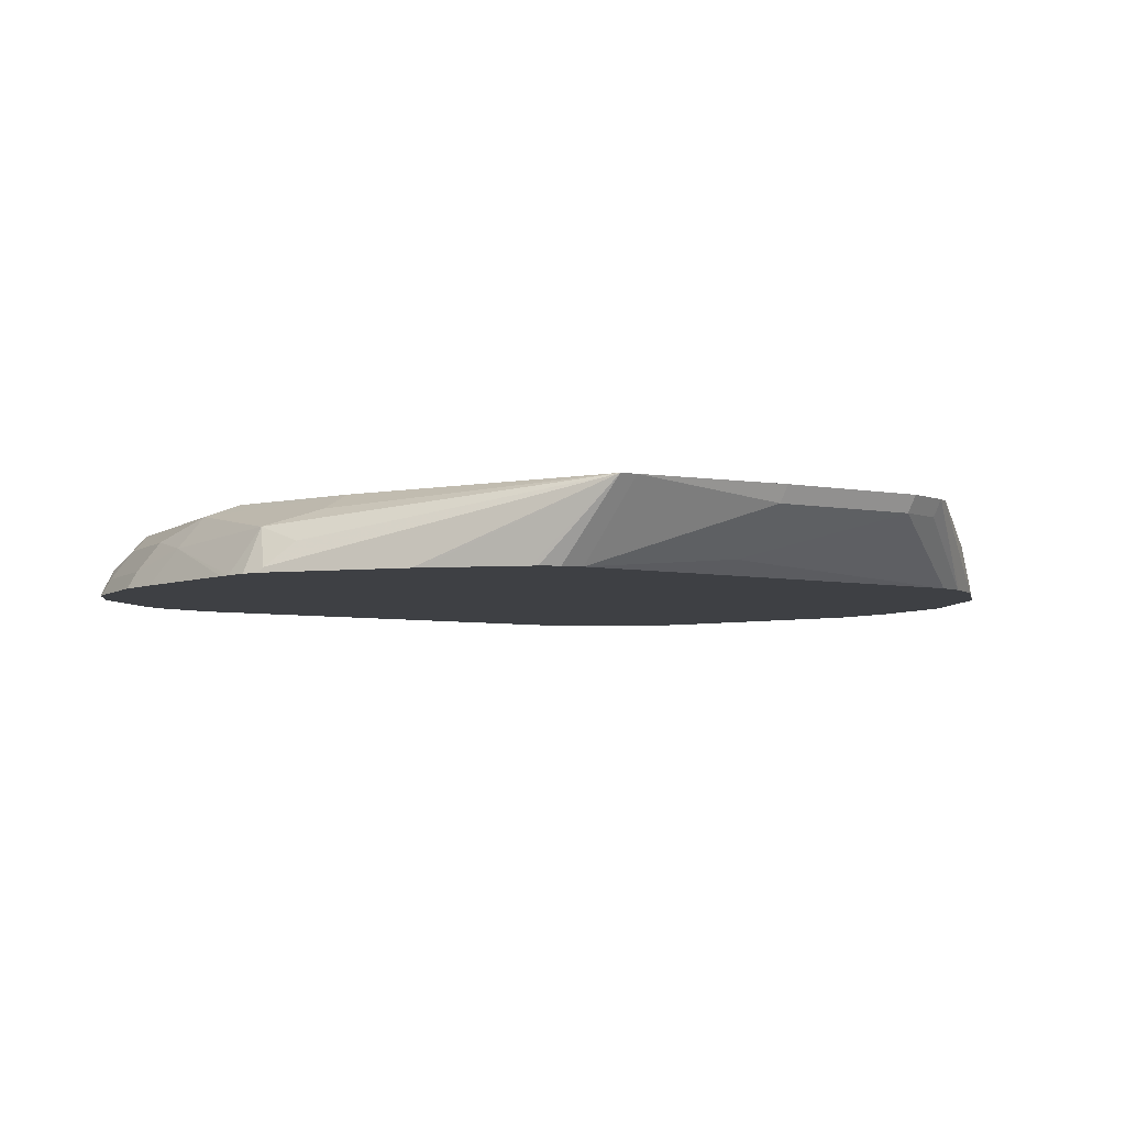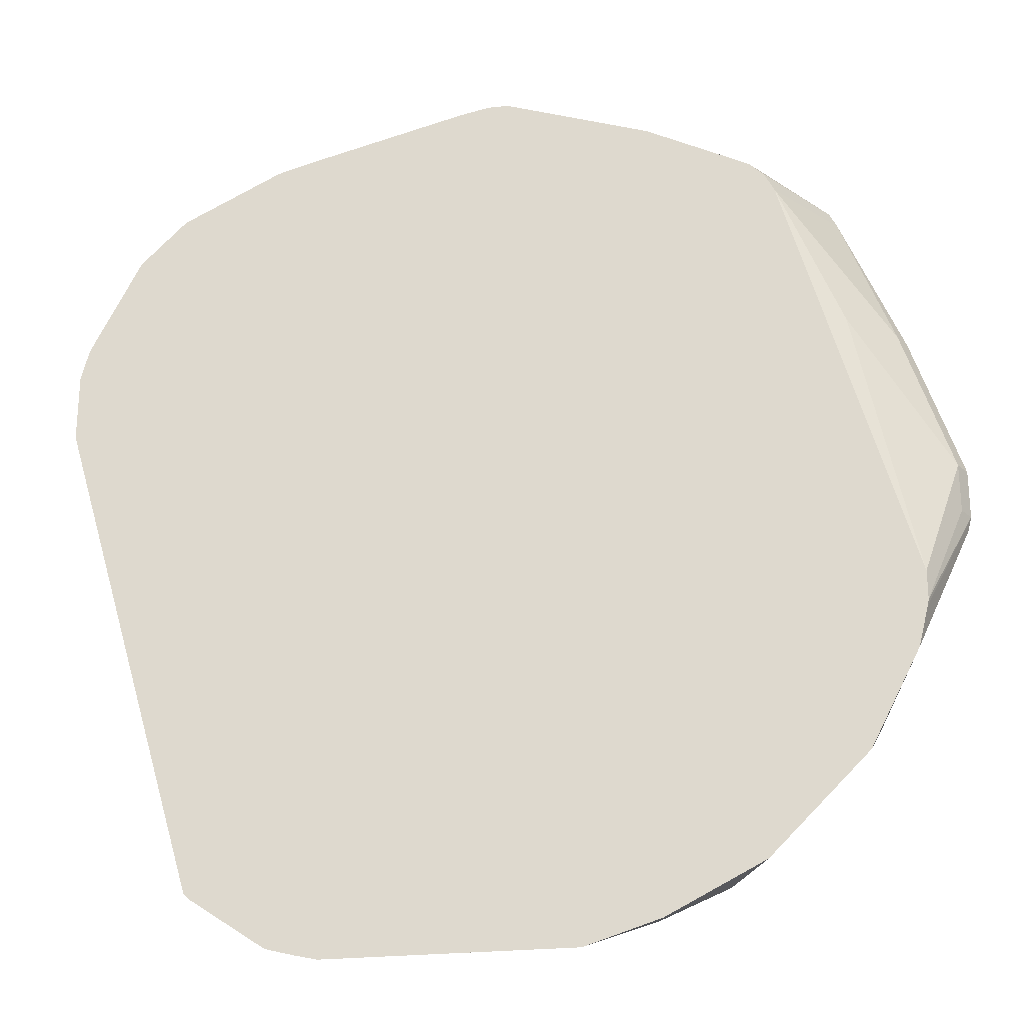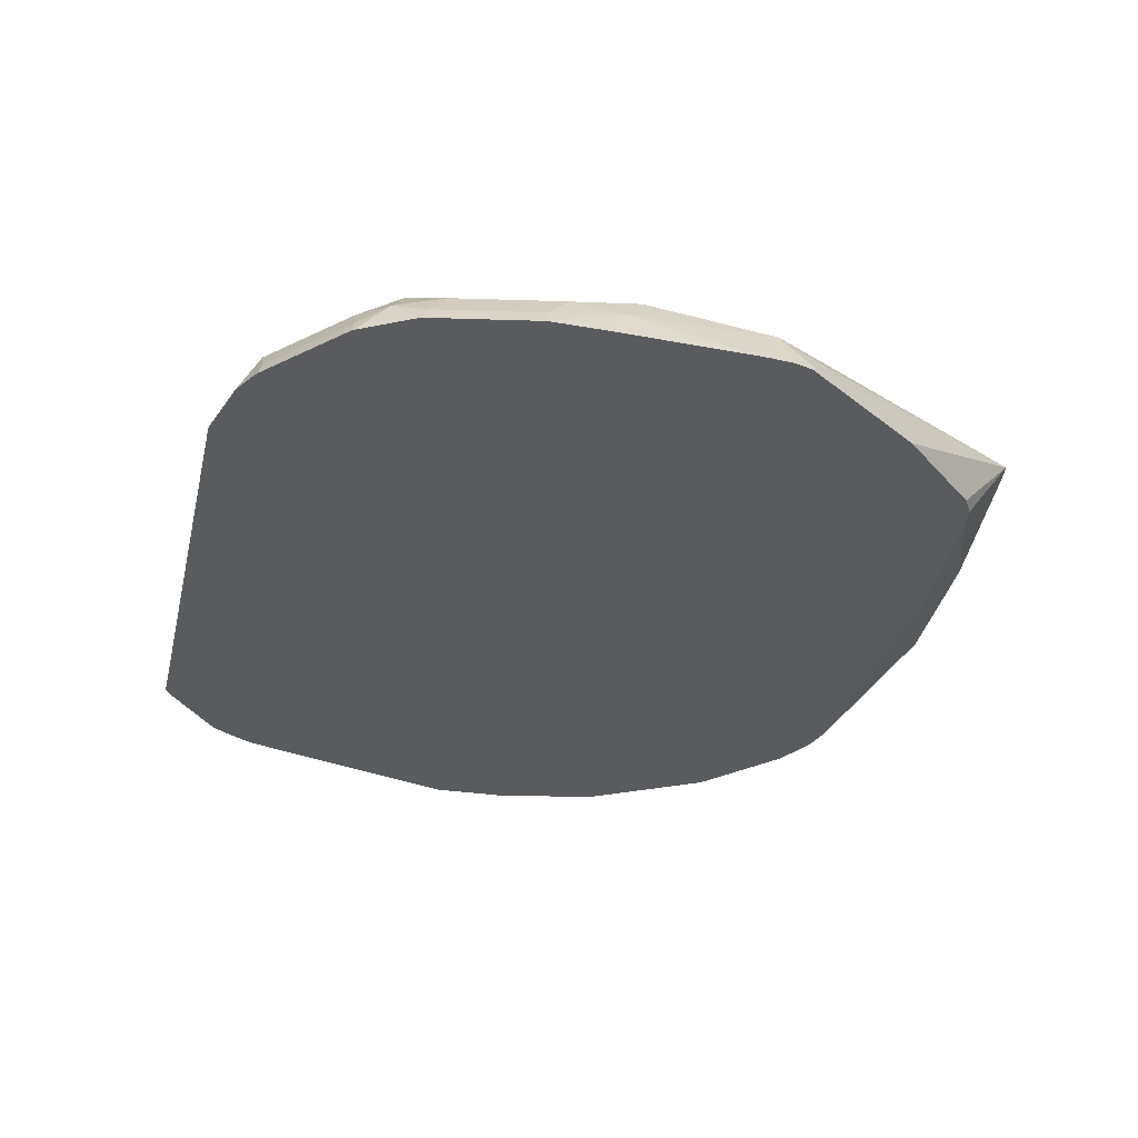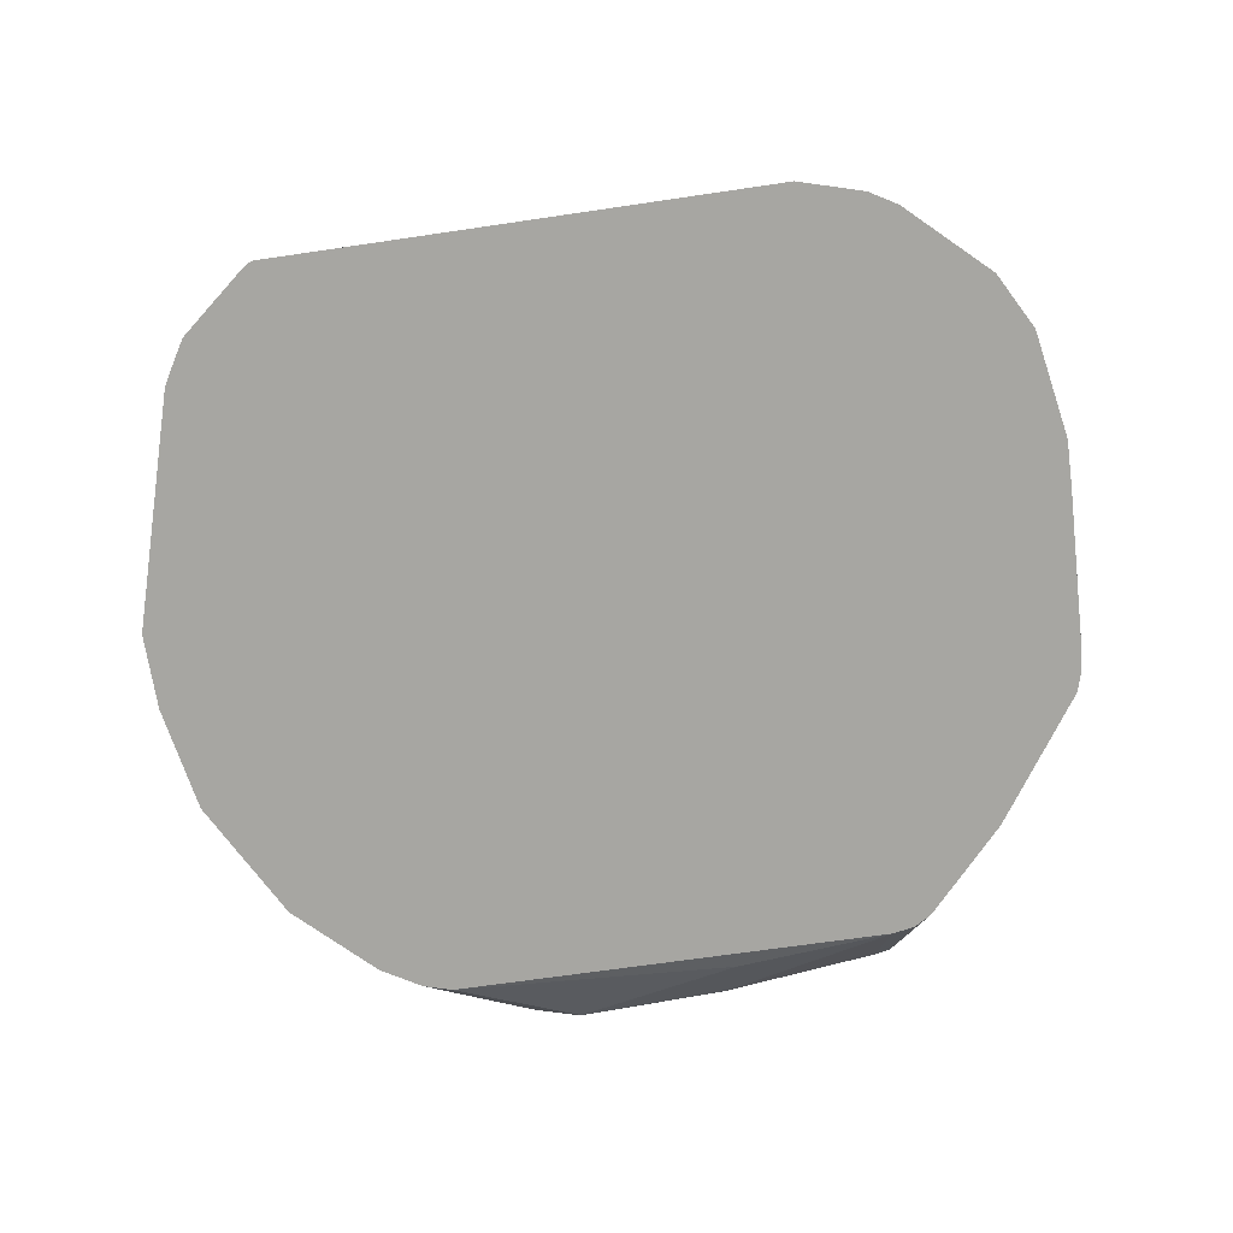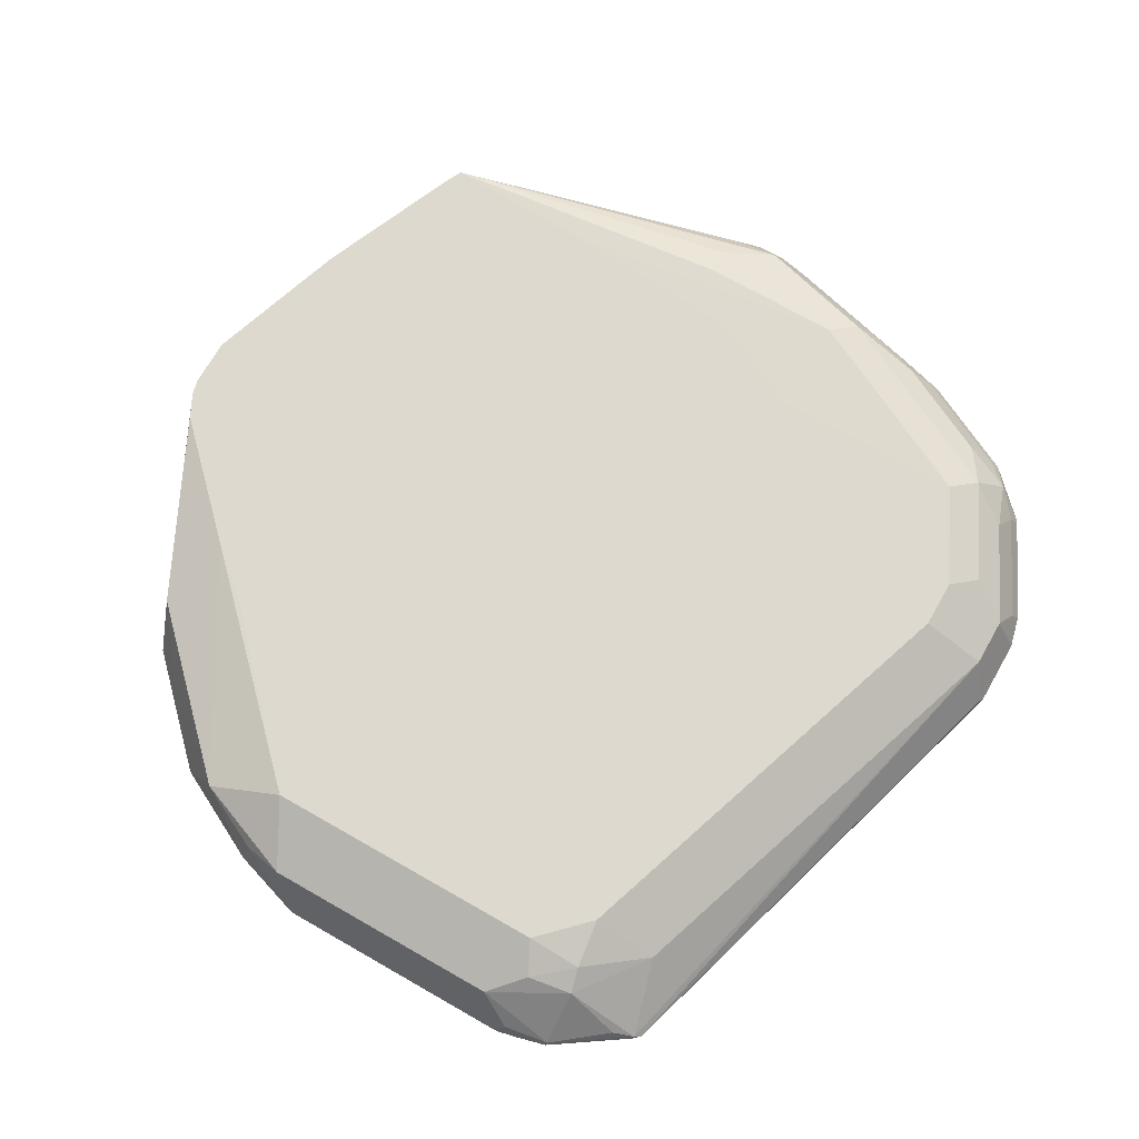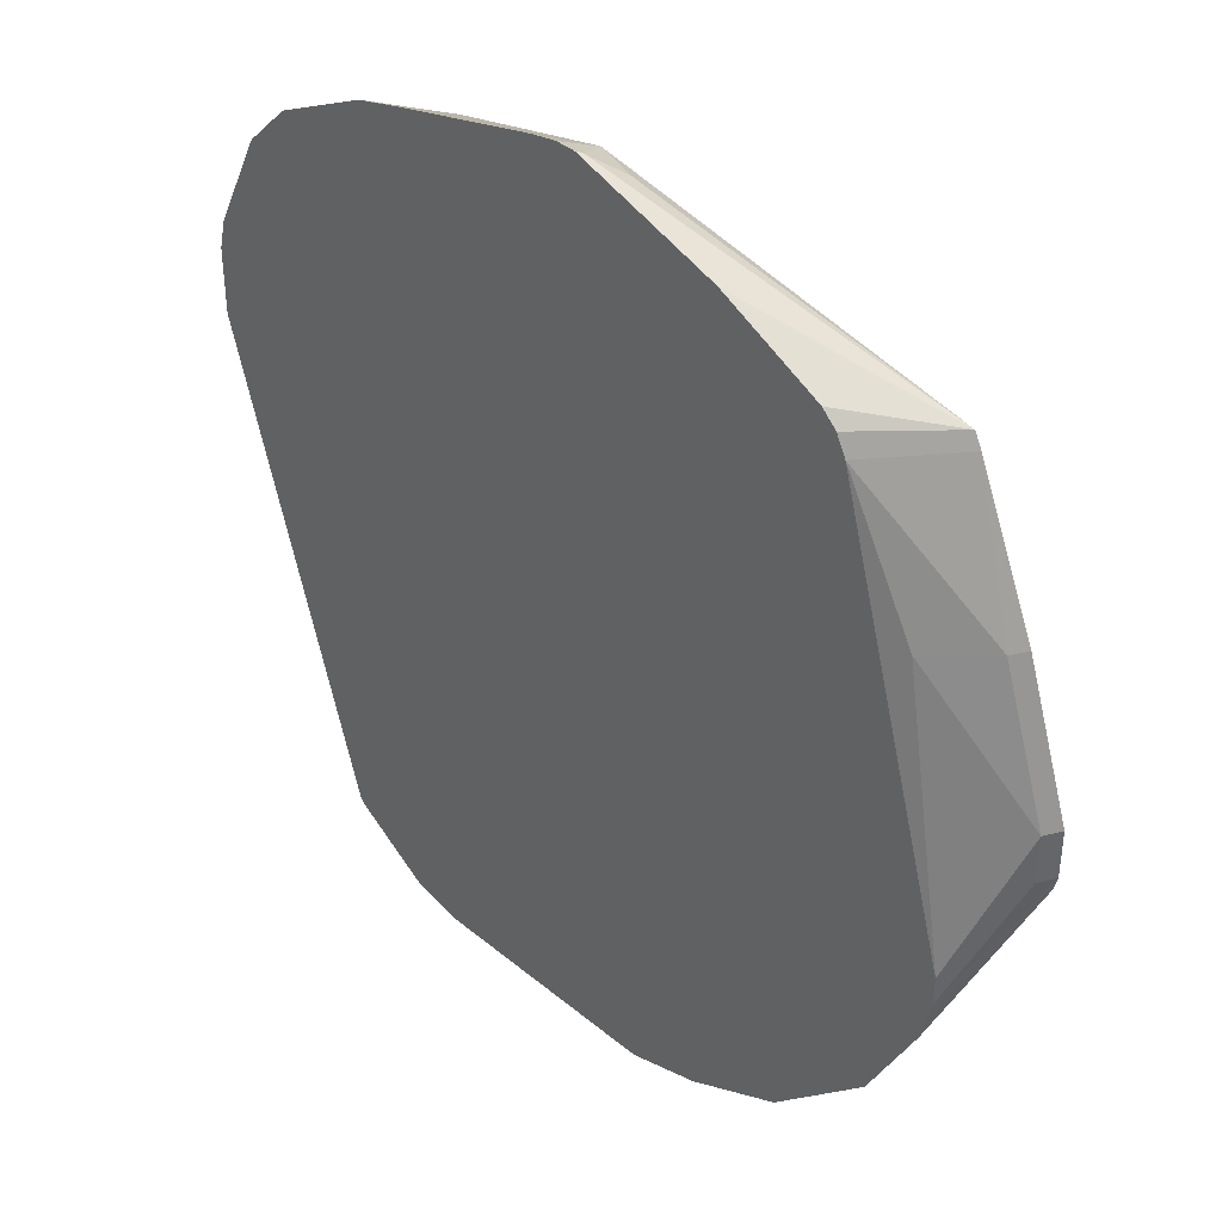
<metadata>
{"format":"obj","ext":"obj","renderer":"f3d","projection":"perspective","resolution":1024,"background":"white","views":[{"elev":-4.9,"azim":38.5,"up":"+Y"},{"elev":-24.9,"azim":10.2,"up":"+Z"},{"elev":-32.9,"azim":-29.1,"up":"+Y"},{"elev":-74.0,"azim":-98.0,"up":"+Y"},{"elev":71.5,"azim":-150.3,"up":"+Y"},{"elev":38.9,"azim":45.8,"up":"+Z"}]}
</metadata>
<code>
v -0.2533 0.2148 -0.3206
v -0.2507 0.2148 -0.3104
v -0.2458 0.2298 -0.3206
v -0.2533 0.2148 -0.3431
v -0.2485 0.2204 -0.3126
v -0.2347 0.2148 -0.2783
v -0.2324 0.2365 -0.3126
v -0.2351 0.2351 -0.3206
v -0.2458 0.2298 -0.3367
v -0.2298 0.2298 -0.2886
v -0.2525 0.2164 -0.3447
v -0.2065 0.2148 -0.5033
v -0.2324 0.2204 -0.2806
v -0.2341 0.2148 -0.2774
v -0.2244 0.2244 -0.2726
v -0.2244 0.2405 -0.3206
v -0.2164 0.2365 -0.2806
v -0.2351 0.2351 -0.3367
v -0.1763 0.2405 -0.4809
v -0.1977 0.2298 -0.4809
v -0.2044 0.2164 -0.505
v -0.2041 0.2148 -0.5055
v -0.2268 0.2148 -0.2701
v -0.2196 0.2148 -0.2629
v -0.2164 0.2204 -0.2645
v -0.2084 0.2298 -0.2672
v -0.1435 0.2407 -0.2893
v -0.1437 0.2407 -0.3054
v -0.2244 0.2405 -0.3367
v -0.2084 0.2405 -0.2886
v -0.1844 0.2365 -0.2645
v -0.1153 0.2407 -0.4008
v -0.09607 0.2407 -0.4478
v -0.1603 0.2405 -0.497
v -0.1783 0.2365 -0.497
v -0.1405 0.2407 -0.3367
v -0.1803 0.2325 -0.505
v -0.1977 0.2191 -0.5076
v -0.1803 0.2164 -0.521
v -0.1824 0.2148 -0.5202
v -0.2187 0.2148 -0.2623
v -0.1844 0.2204 -0.2485
v -0.1763 0.2298 -0.2512
v -0.1115 0.2407 -0.2733
v -0.1437 0.2407 -0.3215
v -0.1763 0.2405 -0.2726
v -0.1523 0.2365 -0.2485
v -0.07989 0.2407 -0.4483
v -0.06414 0.2405 -0.497
v -0.1657 0.2351 -0.5076
v -0.155 0.2298 -0.5183
v -0.1657 0.2191 -0.5237
v -0.1708 0.2148 -0.5242
v -0.1799 0.2148 -0.5218
v -0.1866 0.2148 -0.2463
v -0.1603 0.2264 -0.2445
v -0.1443 0.2405 -0.2565
v -0.05119 0.2407 -0.2692
v -0.09621 0.2351 -0.2458
v -0.09621 0.2405 -0.2565
v -0.1122 0.2298 -0.2352
v -0.03262 0.2407 -0.4483
v -0.04009 0.2325 -0.505
v -0.06949 0.2351 -0.5076
v -0.0174 0.2407 -0.4475
v 0.0002468 0.2407 -0.4323
v -0.07483 0.2298 -0.5183
v -0.1635 0.2148 -0.5259
v -0.1707 0.2148 -0.2419
v -0.1247 0.2148 -0.2302
v -0.1202 0.2148 -0.2291
v 0.001339 0.2407 -0.2676
v -0.1122 0.2191 -0.2298
v -0.1042 0.2164 -0.2285
v -0.09621 0.2244 -0.2345
v -0.02406 0.2325 -0.489
v -0.02725 0.2148 -0.5018
v -0.059 0.2148 -0.5181
v -0.06147 0.2271 -0.5157
v 0.03507 0.2407 -0.3975
v -0.08337 0.2148 -0.5259
v -0.1122 0.2148 -0.2277
v -0.05777 0.2148 -0.2437
v -0.05558 0.2148 -0.2448
v -0.0257 0.2148 -0.2597
v -0.02352 0.2148 -0.2608
v -0.01863 0.2148 -0.2655
v -0.01541 0.2148 -0.2719
v 0.003781 0.2407 -0.2726
v -0.05613 0.2164 -0.2445
v -0.1059 0.2148 -0.2277
v 0.008005 0.2325 -0.4569
v -0.01122 0.2148 -0.4858
v 0.03901 0.2407 -0.3896
v 0.005333 0.2191 -0.3206
v 0.02137 0.2351 -0.3206
v 0.02487 0.2148 -0.4132
v 0.02418 0.2407 -0.3206
v 0.004815 0.2148 -0.4697
v 0.02116 0.2148 -0.438
v 0.04021 0.2407 -0.3847
v 0.0374 0.2351 -0.3687
v 0.02487 0.2148 -0.4228
v 0.04021 0.2407 -0.3687
v 0.02435 0.2148 -0.4251
v 0.0374 0.2351 -0.3847
f 49 63 64
f 42 56 43
f 43 56 47
f 44 46 57
f 44 57 58
f 47 59 60
f 47 60 57
f 47 56 61
f 47 61 59
f 49 62 65
f 56 70 71
f 49 66 63
f 50 64 67
f 50 67 51
f 51 67 81
f 51 81 68
f 51 68 52
f 52 68 53
f 55 69 56
f 56 69 70
f 56 71 61
f 49 65 66
f 42 55 56
f 34 64 50
f 39 51 52
f 57 60 72
f 27 33 32
f 27 48 33
f 27 32 36
f 27 36 45
f 27 45 28
f 29 45 36
f 30 31 46
f 31 43 47
f 31 47 57
f 31 57 46
f 33 48 34
f 34 48 62
f 34 62 49
f 34 49 64
f 34 50 35
f 35 50 37
f 37 50 51
f 37 51 39
f 37 39 38
f 39 52 53
f 39 53 54
f 39 54 40
f 41 55 42
f 57 72 58
f 74 82 91
f 59 72 60
f 76 80 92
f 78 81 79
f 80 94 92
f 88 95 96
f 88 96 89
f 88 97 95
f 89 96 98
f 92 99 93
f 92 94 100
f 92 100 99
f 94 101 100
f 95 97 102
f 95 102 96
f 96 102 104
f 96 104 98
f 97 103 106
f 97 106 102
f 100 101 105
f 101 104 102
f 101 102 106
f 101 106 103
f 27 62 48
f 101 103 105
f 76 92 93
f 59 61 72
f 74 83 90
f 73 82 74
f 61 71 73
f 61 73 74
f 61 74 75
f 61 75 72
f 63 76 93
f 63 93 77
f 63 77 78
f 63 78 79
f 63 79 67
f 63 67 64
f 63 66 80
f 63 80 76
f 67 79 81
f 71 82 73
f 72 83 84
f 72 84 85
f 72 85 86
f 72 86 87
f 72 87 88
f 72 88 89
f 72 75 74
f 72 74 90
f 72 90 83
f 74 91 83
f 27 65 62
f 10 15 17
f 27 80 66
f 1 82 71
f 1 71 70
f 1 70 69
f 1 69 55
f 1 55 41
f 1 41 24
f 1 24 23
f 1 23 14
f 1 14 6
f 1 6 2
f 1 91 82
f 2 5 3
f 2 13 5
f 3 7 8
f 3 8 18
f 3 18 9
f 3 5 13
f 3 13 10
f 3 10 17
f 3 17 7
f 4 9 11
f 4 11 12
f 2 6 13
f 6 14 15
f 1 83 91
f 1 85 84
f 27 66 65
f 1 2 3
f 1 3 9
f 1 9 4
f 1 4 12
f 1 12 22
f 1 22 40
f 1 40 54
f 1 54 53
f 1 53 68
f 1 84 83
f 1 68 81
f 1 78 77
f 1 77 93
f 1 93 99
f 1 99 100
f 1 100 105
f 1 105 103
f 1 97 88
f 1 88 87
f 1 87 86
f 1 86 85
f 1 81 78
f 6 15 13
f 1 103 97
f 7 17 30
f 19 36 32
f 20 35 37
f 20 37 21
f 21 37 38
f 21 38 39
f 21 39 40
f 21 40 22
f 24 41 25
f 25 41 42
f 25 42 43
f 19 29 36
f 25 43 26
f 27 46 44
f 27 44 58
f 27 58 72
f 27 72 89
f 27 89 98
f 27 98 104
f 27 104 101
f 27 101 94
f 7 16 8
f 27 94 80
f 26 43 31
f 19 35 20
f 27 30 46
f 19 33 34
f 8 16 29
f 19 34 35
f 8 29 18
f 9 18 19
f 9 19 20
f 9 20 21
f 7 30 16
f 9 12 11
f 10 13 15
f 12 21 22
f 14 23 15
f 15 23 24
f 9 21 12
f 15 25 26
f 15 26 17
f 16 27 28
f 16 28 45
f 16 45 29
f 16 30 27
f 17 26 31
f 17 31 30
f 15 24 25
f 19 32 33
f 18 29 19

</code>
